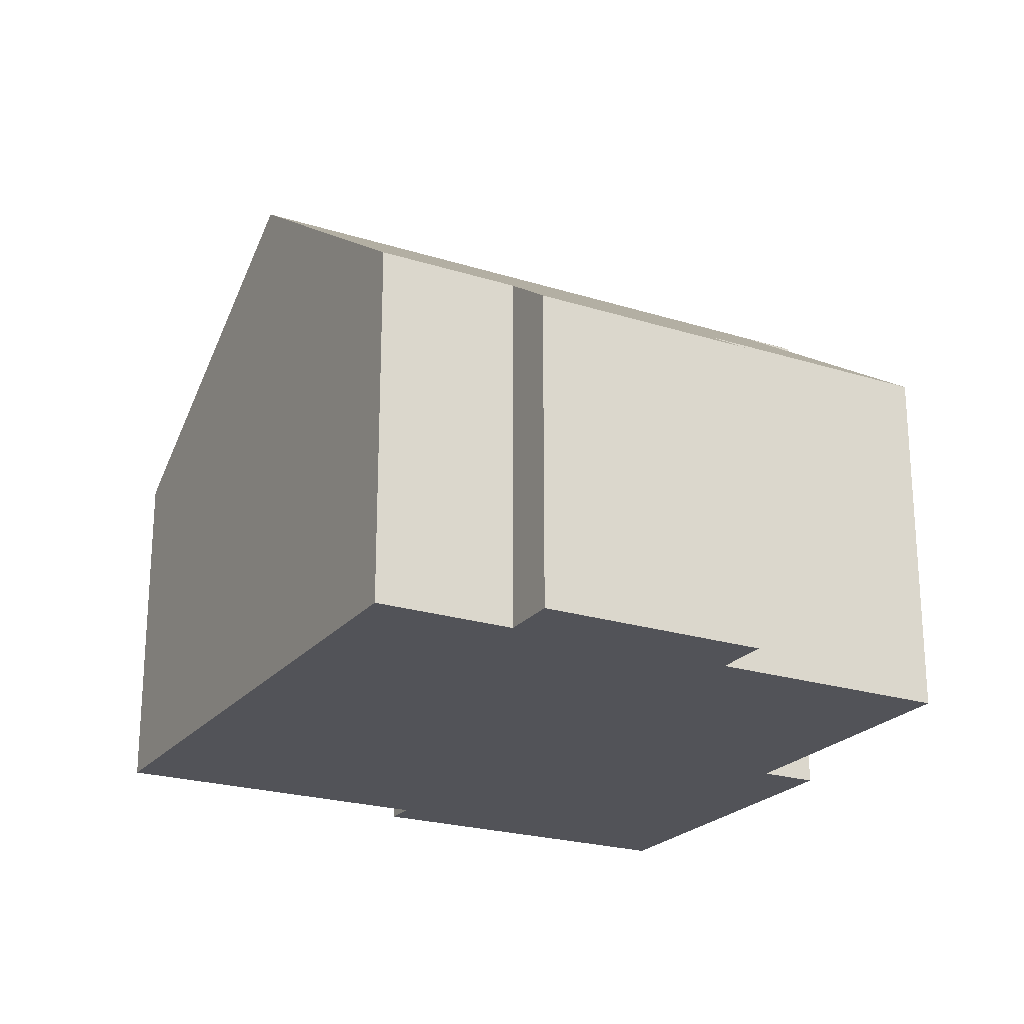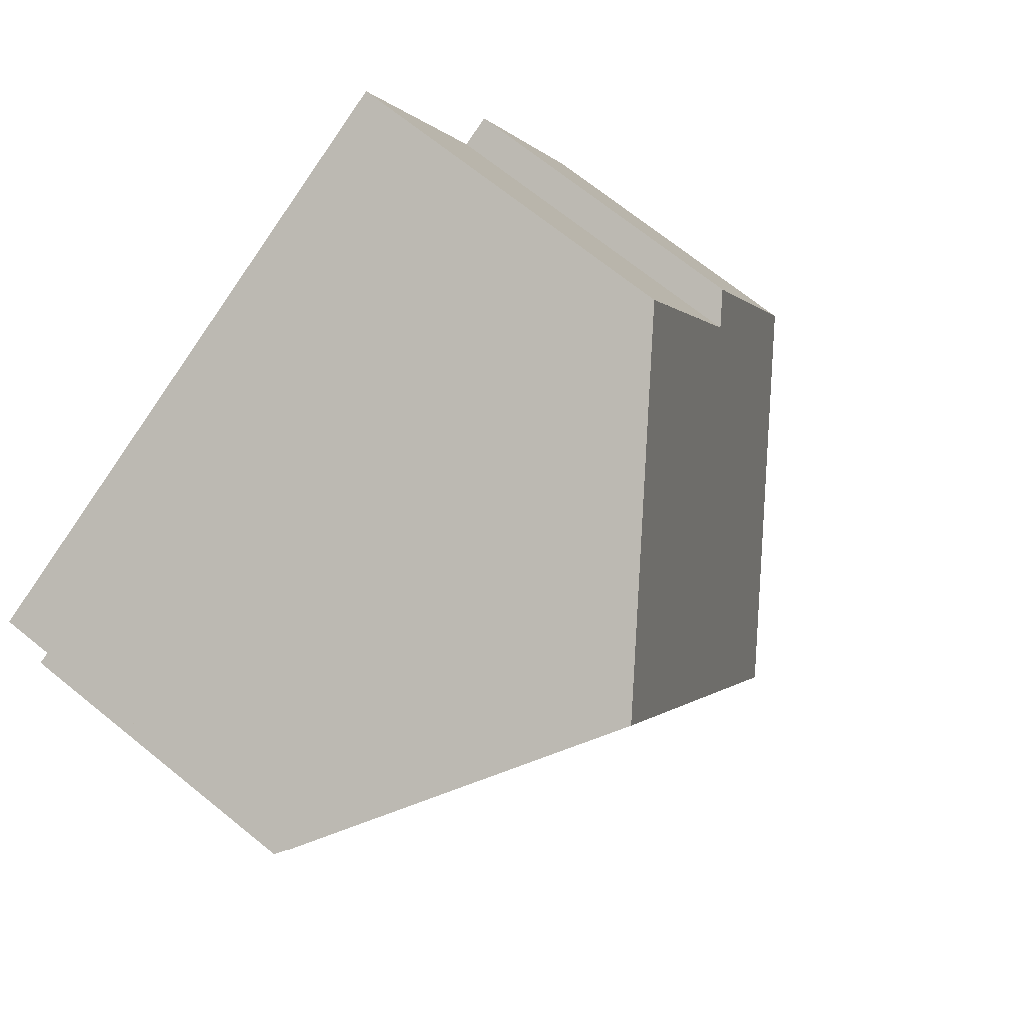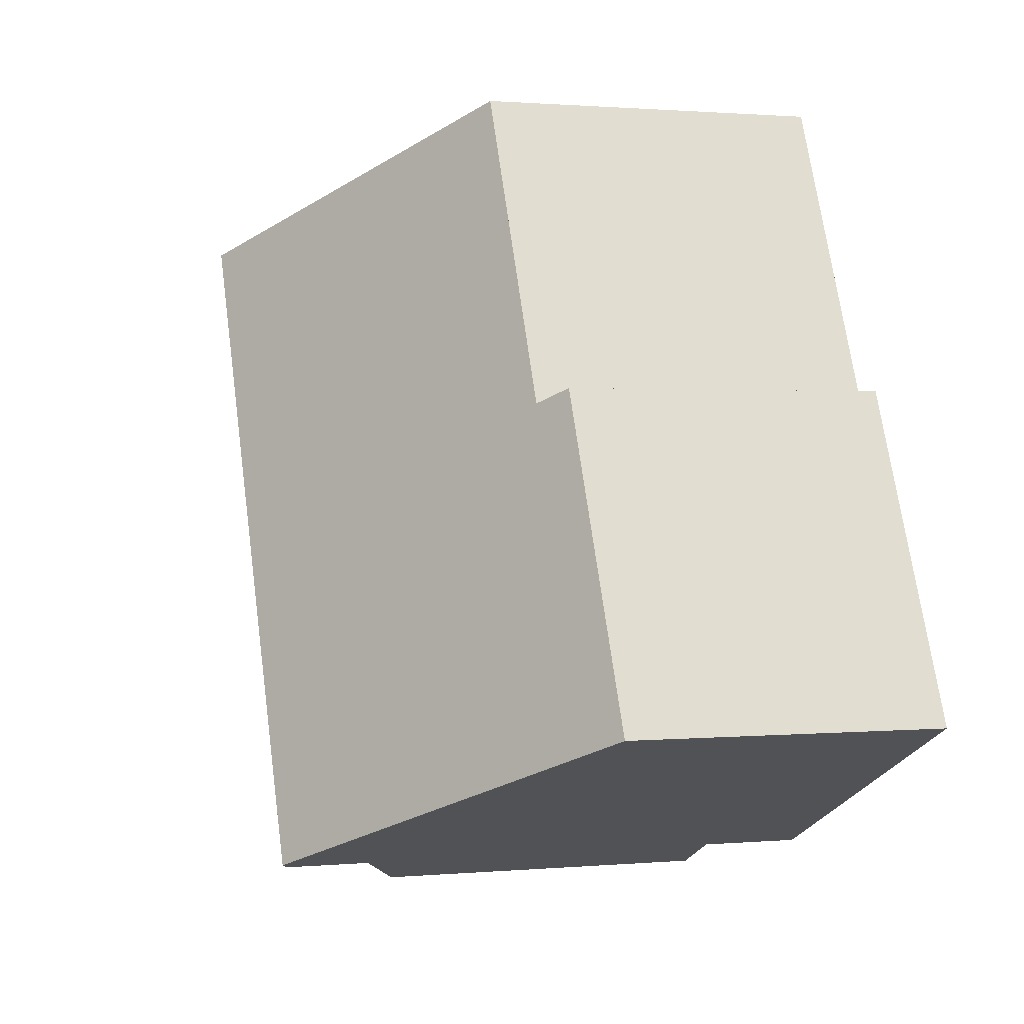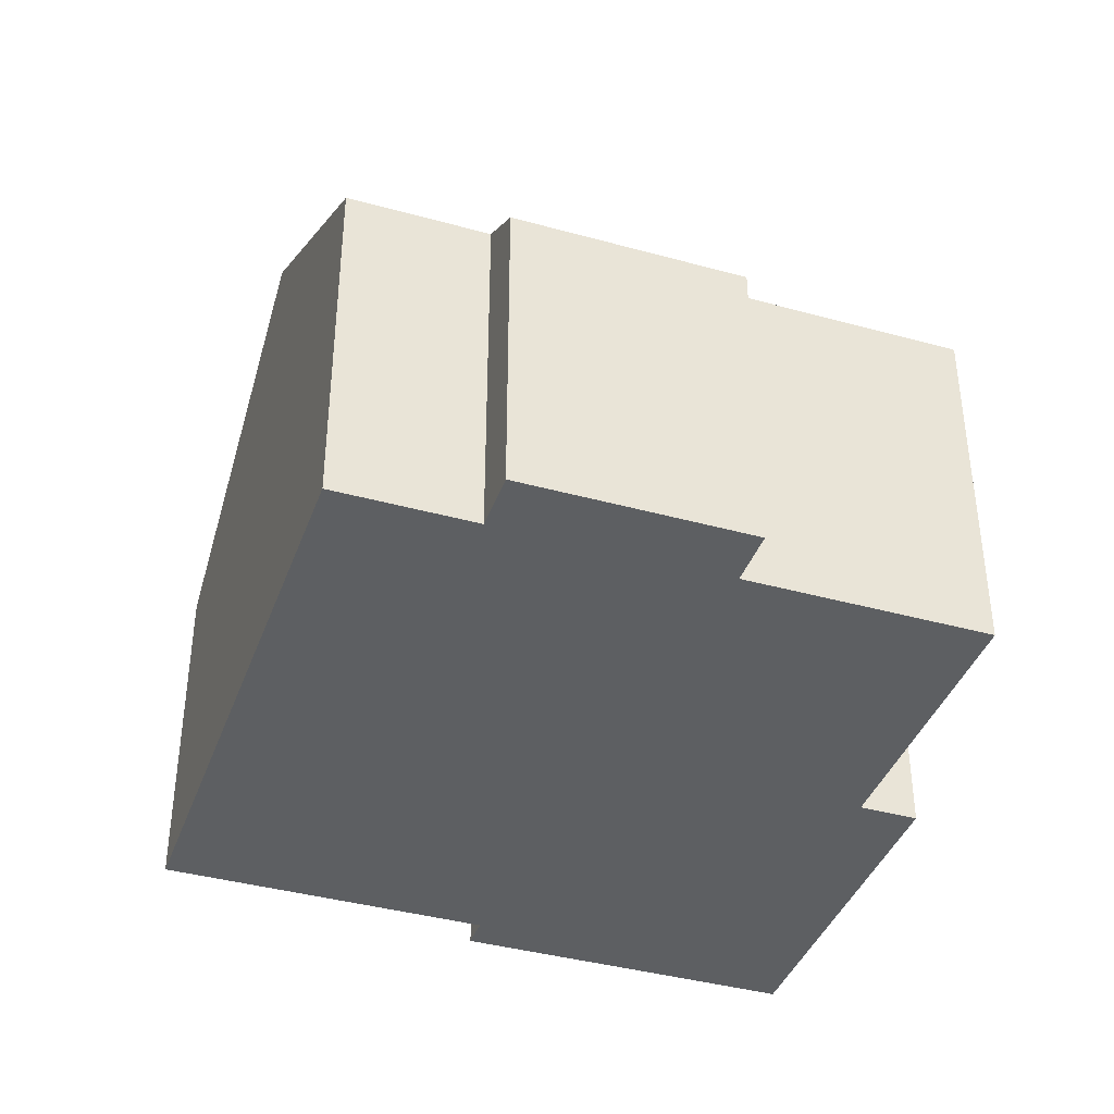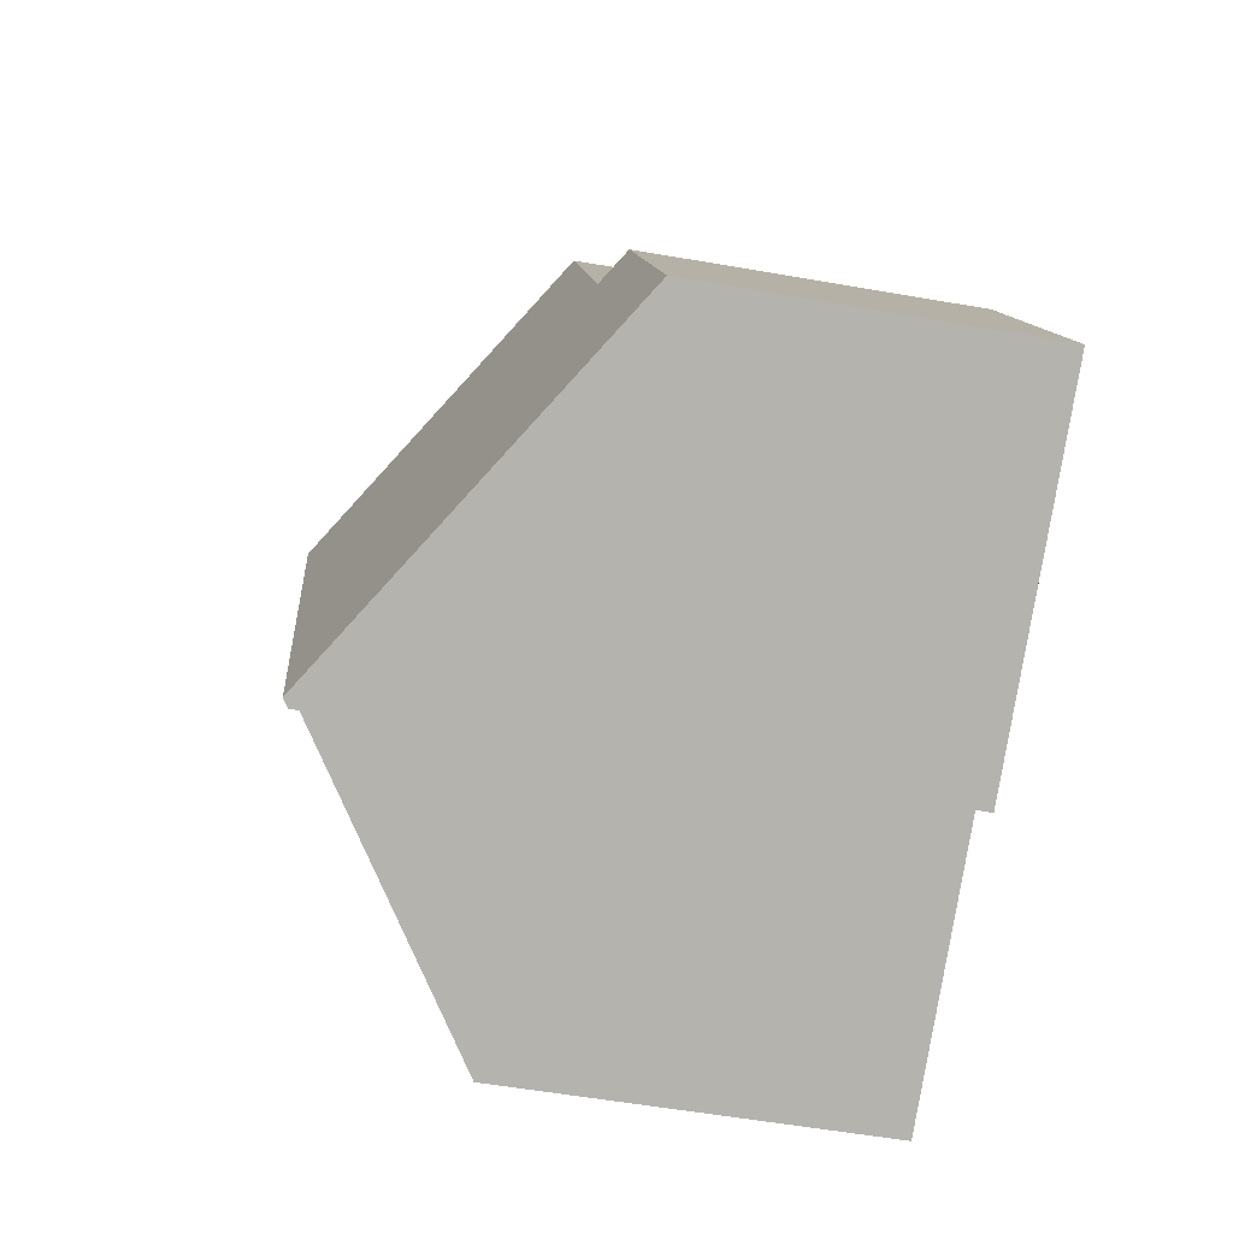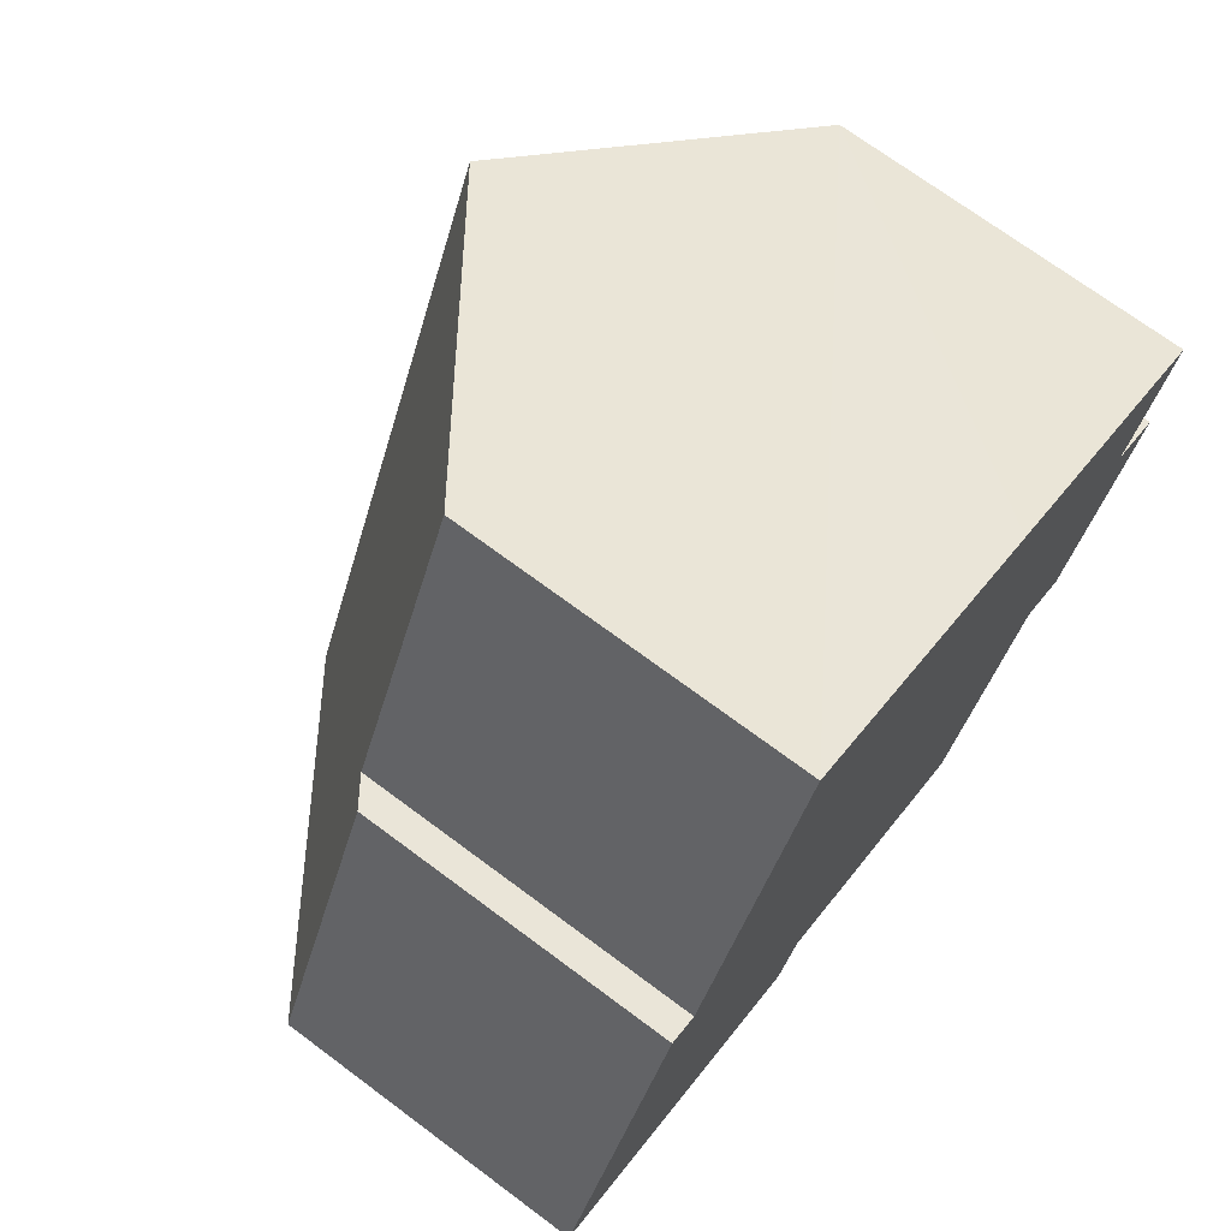
<metadata>
{"format":"obj","ext":"obj","renderer":"f3d","projection":"perspective","resolution":1024,"background":"white","views":[{"elev":-22.7,"azim":86.2,"up":"+Y"},{"elev":70.3,"azim":128.9,"up":"+Z"},{"elev":1.1,"azim":-108.7,"up":"+Z"},{"elev":-39.7,"azim":95.7,"up":"+Y"},{"elev":-55.4,"azim":-100.5,"up":"+Z"},{"elev":71.3,"azim":-53.3,"up":"+Z"}]}
</metadata>
<code>
v  13.51 5.546 -0.322
v  12.58 6.206 0.1
v  15.19 5.547 3.354
v  10.8 6.206 -3.804
v  6.201 9.494 -1.7
v  10.57 9.585 8.18
v  5.643 9.585 -2.584
v  15.25 6.231 6.021
v  14.23 6.232 3.792
v  5.77 9.494 -2.642
v  0 5.547 3.397e-16
v  3.036 5.923 5.24
v  2.51 5.547 5.481
v  5.462 5.923 10.54
v  4.006 5.923 7.359
v  5.77 1.618e-16 -2.642
v  0 0 0
v  5.643 1.582e-16 -2.584
v  12.58 -6.123e-18 0.1
v  13.51 1.972e-17 -0.322
v  6.201 1.041e-16 -1.7
v  10.8 2.329e-16 -3.804
v  2.51 -3.356e-16 5.481
v  3.036 -3.209e-16 5.24
v  5.462 -6.452e-16 10.54
v  4.006 -4.506e-16 7.359
v  10.57 -5.009e-16 8.18
v  15.25 -3.687e-16 6.021
v  14.23 -2.322e-16 3.792
v  15.19 -2.054e-16 3.354
g defaultobject
f 1 2 3
f 4 5 2
f 6 5 7
f 5 6 8
f 5 8 9
f 5 9 3
f 5 3 2
f 7 5 10
f 11 6 7
f 6 11 12
f 12 11 13
f 12 14 6
f 14 12 15
f 10 11 7
f 11 10 16
f 11 16 17
f 17 16 18
f 1 19 2
f 19 1 20
f 4 21 5
f 21 4 22
f 17 13 11
f 13 17 23
f 24 15 12
f 15 24 14
f 14 24 25
f 25 24 26
f 13 24 12
f 24 13 23
f 25 6 14
f 6 25 8
f 8 25 27
f 8 27 28
f 29 3 9
f 3 29 30
f 8 29 9
f 29 8 28
f 30 1 3
f 1 30 20
f 19 4 2
f 4 19 22
f 21 10 5
f 10 21 16
f 27 29 28
f 29 20 30
f 20 29 27
f 20 27 25
f 20 25 26
f 20 26 19
f 19 26 22
f 22 26 24
f 22 24 21
f 21 24 23
f 21 23 17
f 21 17 16
f 16 17 18

</code>
